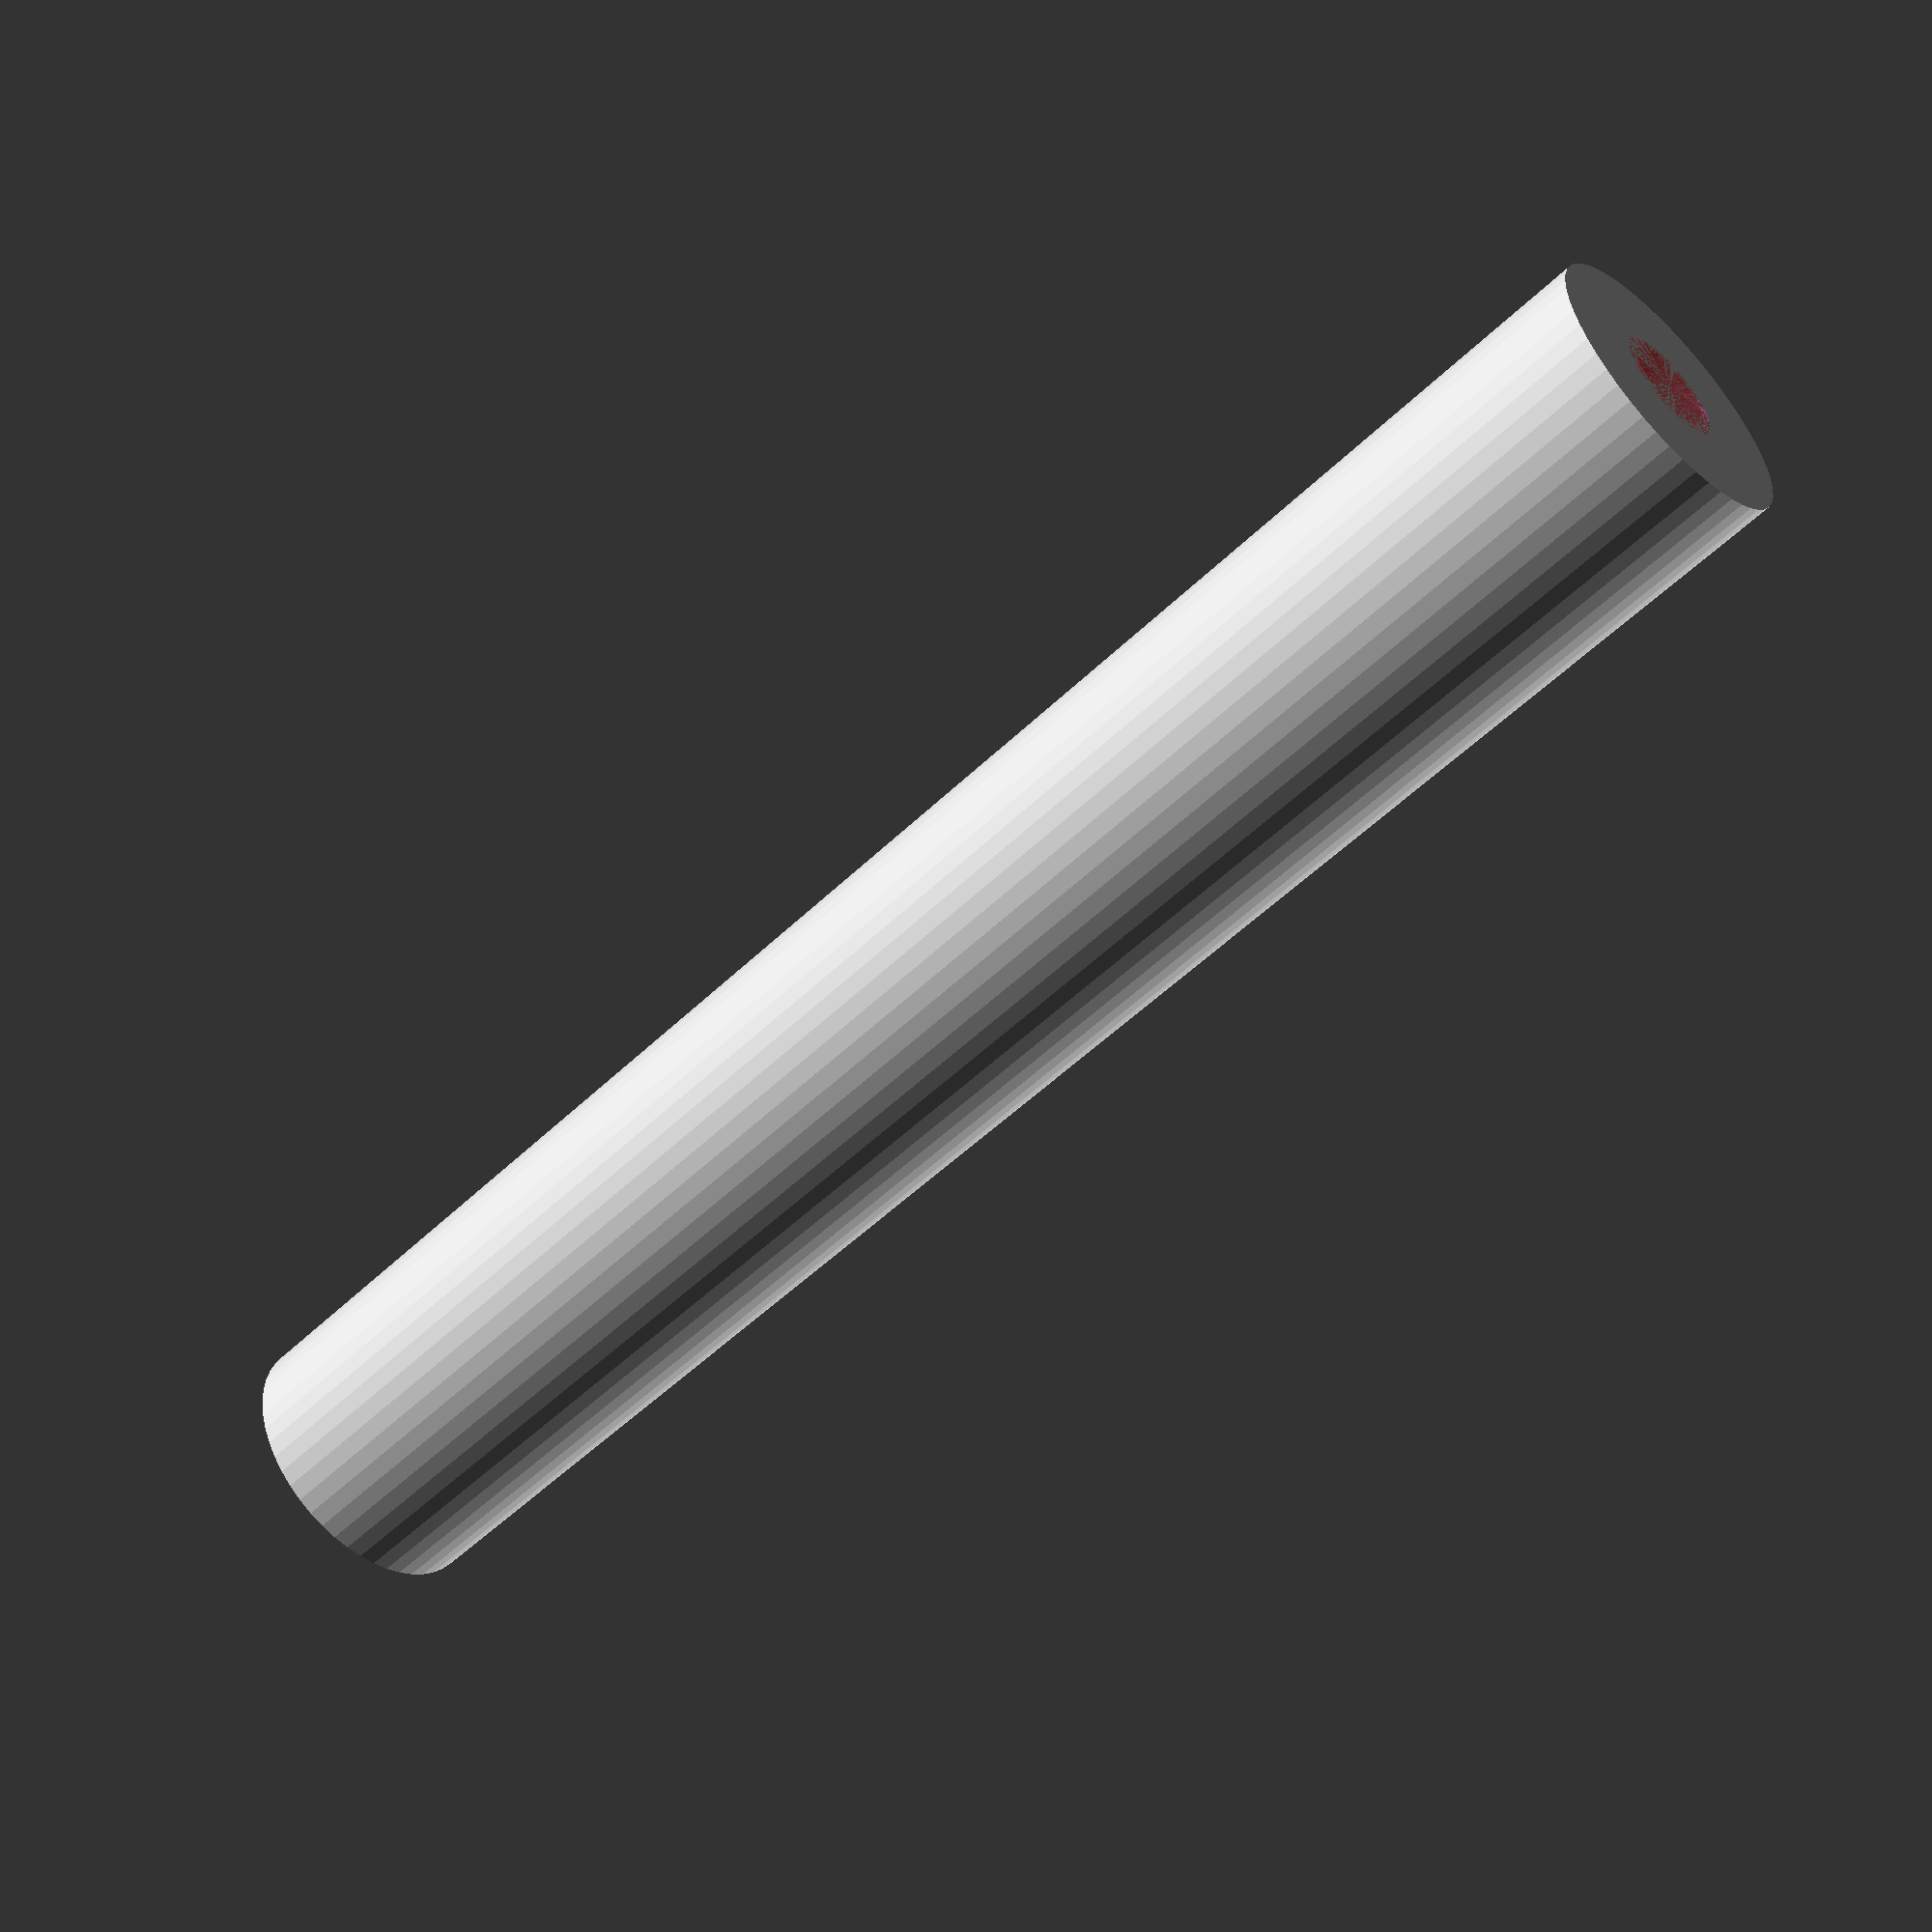
<openscad>
$fn = 50;


difference() {
	union() {
		translate(v = [0, 0, -90.0000000000]) {
			cylinder(h = 90, r = 7.0000000000);
		}
		cylinder(h = 0, r = 16.0000000000);
	}
	union() {
		translate(v = [0, 0, 0]) {
			rotate(a = [0, 0, 0]) {
				difference() {
					union() {
						#translate(v = [0, 0, -90.0000000000]) {
							cylinder(h = 90, r = 2.2500000000);
						}
						#translate(v = [0, 0, -4.2000000000]) {
							cylinder(h = 4.2000000000, r = 7.0000000000, r1 = 2.7500000000, r2 = 5.5000000000);
						}
						#translate(v = [0, 0, -90.0000000000]) {
							cylinder(h = 90, r = 2.7500000000);
						}
						#translate(v = [0, 0, -90.0000000000]) {
							cylinder(h = 90, r = 2.2500000000);
						}
					}
					union();
				}
			}
		}
	}
}
</openscad>
<views>
elev=233.8 azim=79.6 roll=44.4 proj=p view=solid
</views>
